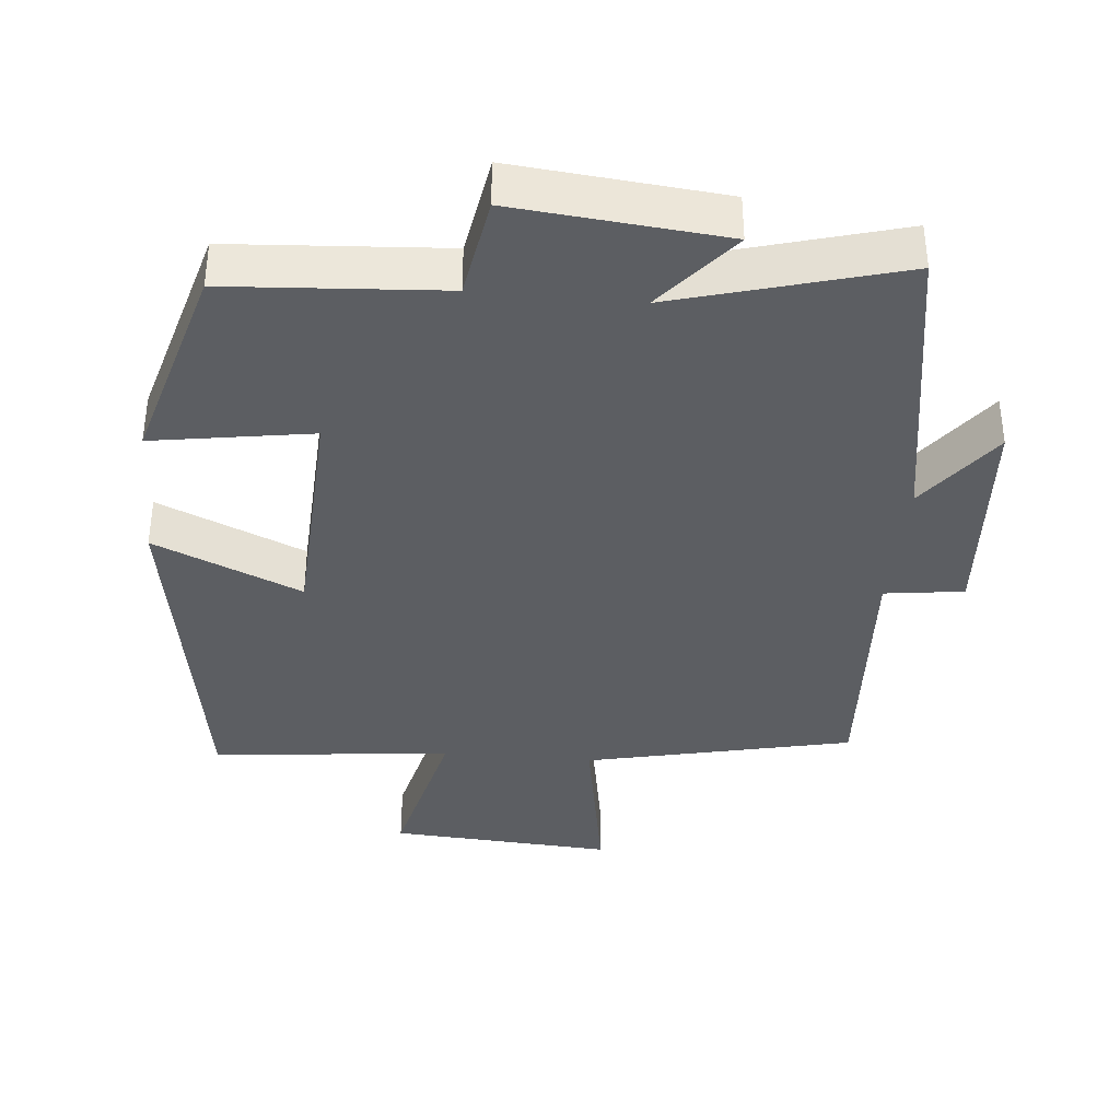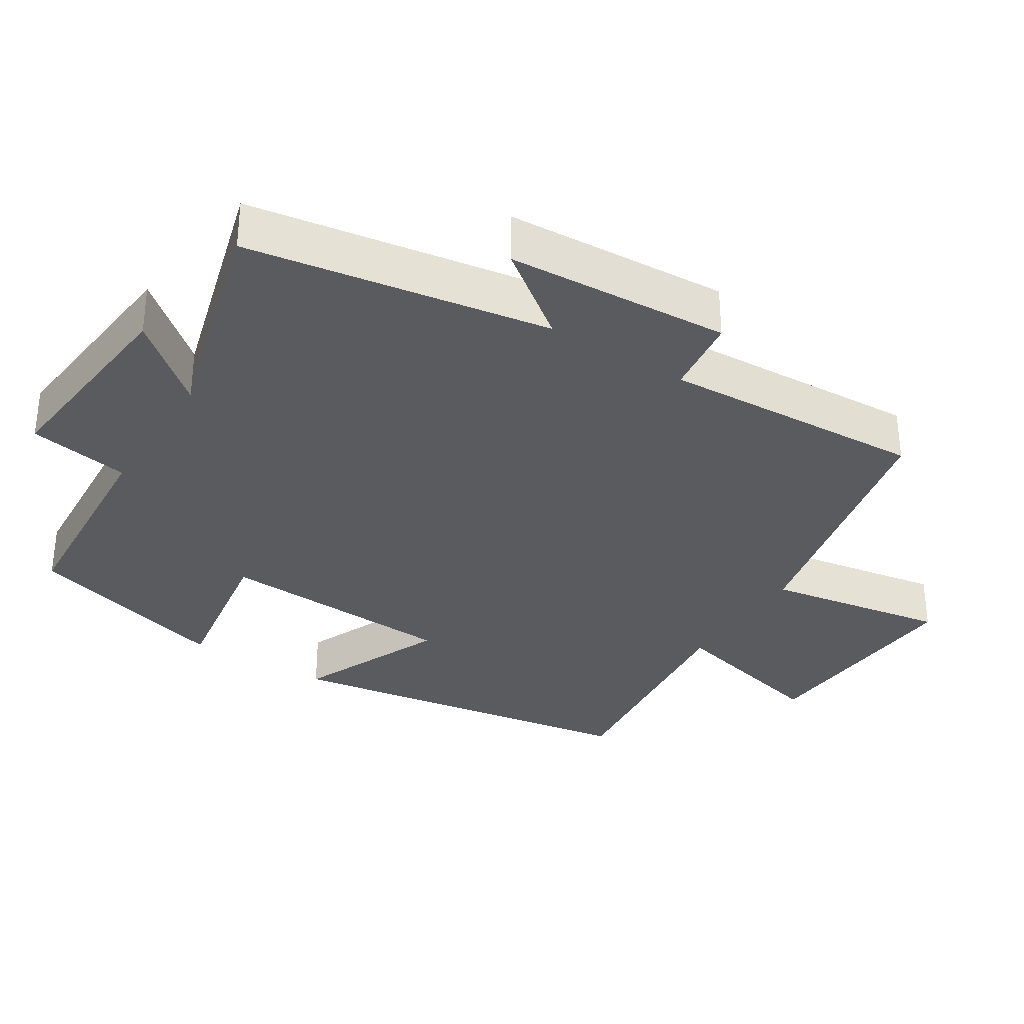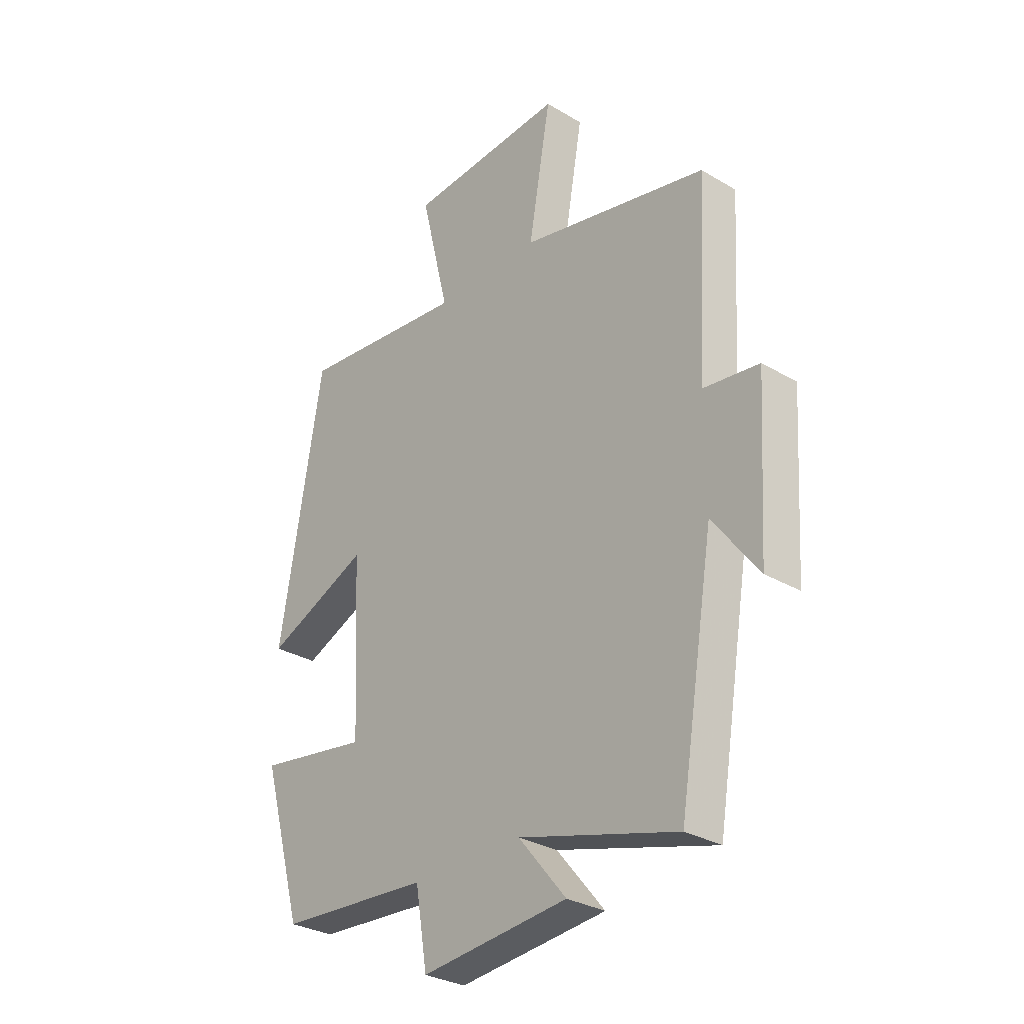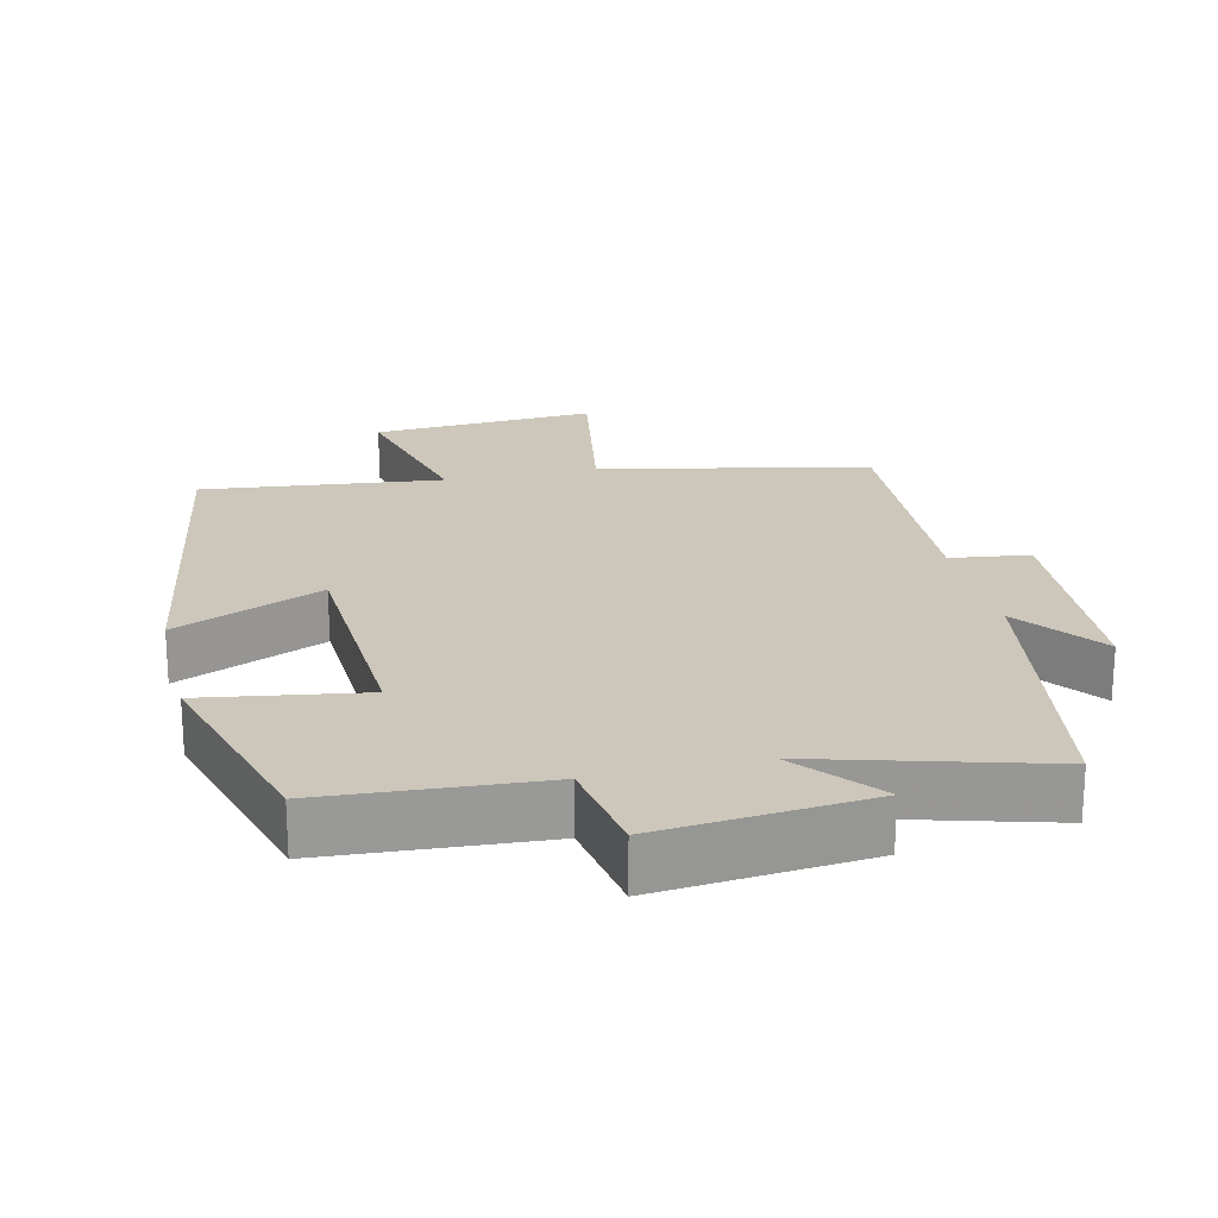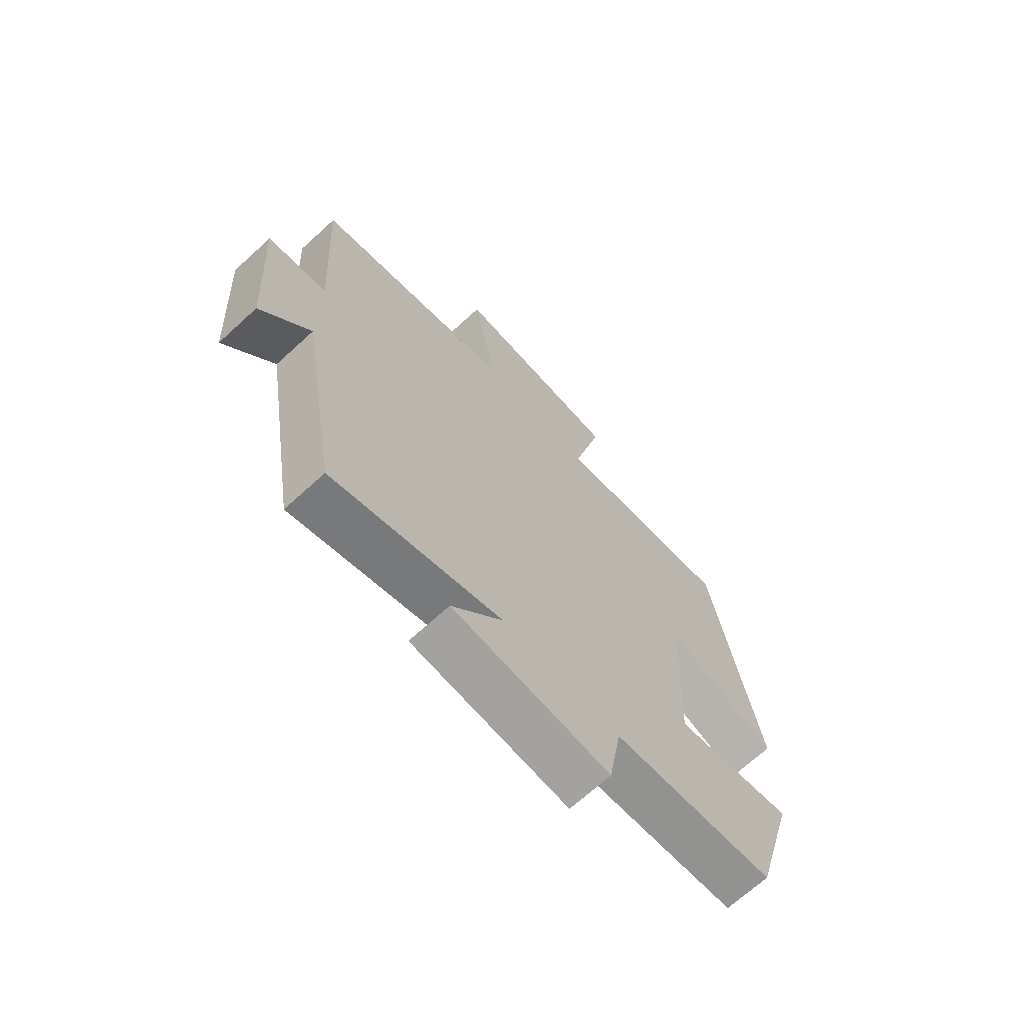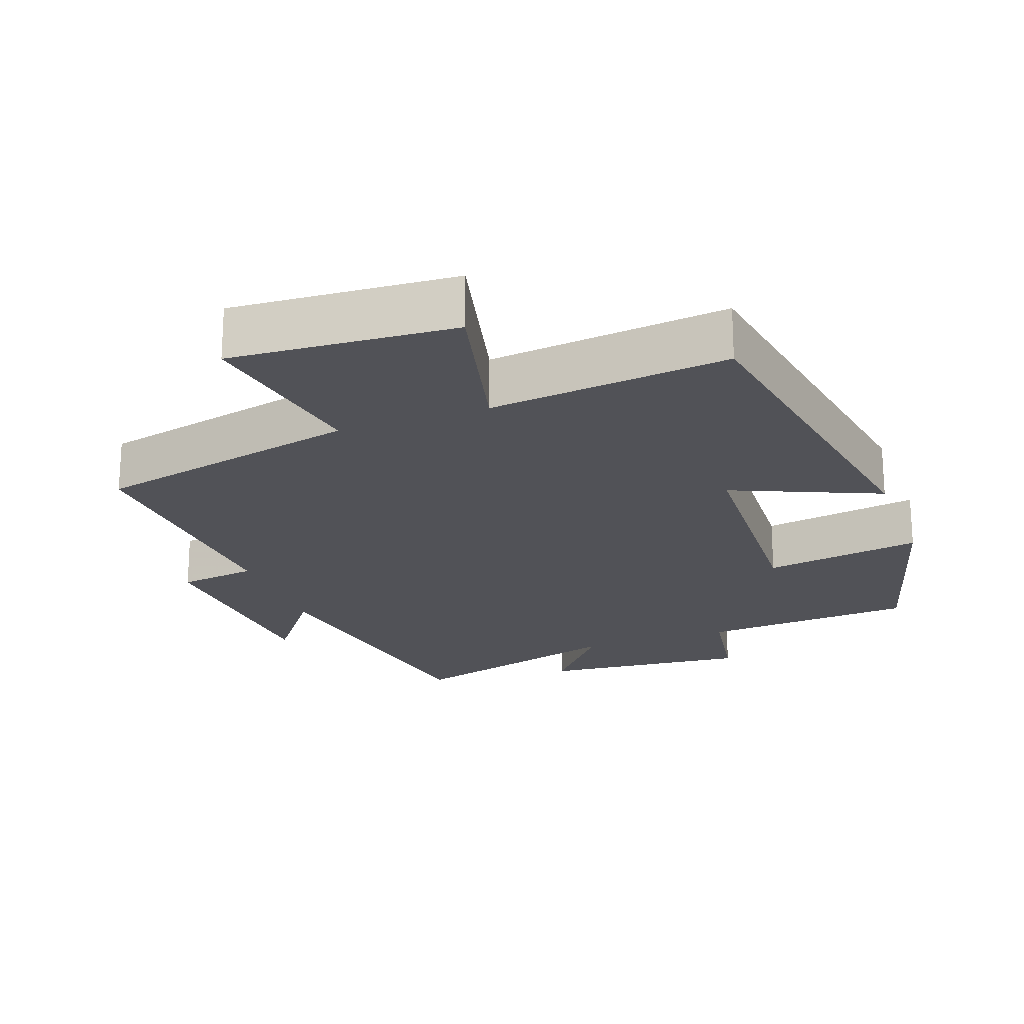
<metadata>
{"format":"obj","ext":"obj","renderer":"f3d","projection":"perspective","resolution":1024,"background":"white","views":[{"elev":-37.5,"azim":174.6,"up":"+Y"},{"elev":-33.2,"azim":-122.5,"up":"+Y"},{"elev":-30.3,"azim":-130.7,"up":"+Z"},{"elev":21.5,"azim":166.7,"up":"+Y"},{"elev":-69.0,"azim":-47.5,"up":"+Z"},{"elev":-21.4,"azim":20.0,"up":"+Y"}]}
</metadata>
<code>
v -0.521 0.07 0.415
v -0.142 0.07 0.5
v -0.187 0.07 0.756
v 0.131 0.07 0.736
v 0.074 0.07 0.5
v 0.414 0.07 0.538
v 0.5 0.07 0.025
v 0.291 0.07 0.115
v 0.275 0.07 -0.223
v 0.5 0.07 -0.187
v 0.417 0.07 -0.479
v 0.113 0.07 -0.5
v 0.089 0.07 -0.644
v -0.207 0.07 -0.616
v -0.111 0.07 -0.5
v -0.429 0.07 -0.59
v -0.5 0.07 -0.164
v -0.592 0.07 -0.287
v -0.612 0.07 0.029
v -0.5 0.07 0.044
v -0.521 0 0.415
v -0.142 0 0.5
v -0.187 0 0.756
v 0.131 0 0.736
v 0.074 0 0.5
v 0.414 0 0.538
v 0.5 0 0.025
v 0.291 0 0.115
v 0.275 0 -0.223
v 0.5 0 -0.187
v 0.417 0 -0.479
v 0.113 0 -0.5
v 0.089 0 -0.644
v -0.207 0 -0.616
v -0.111 0 -0.5
v -0.429 0 -0.59
v -0.5 0 -0.164
v -0.592 0 -0.287
v -0.612 0 0.029
v -0.5 0 0.044
f 17 18 19 20
f 15 16 17 20
f 15 20 1 2
f 12 13 14 15
f 11 12 15
f 10 11 15
f 9 10 15
f 8 9 15 2
f 5 6 7 8
f 5 8 2 3
f 3 4 5
f 40 39 38 37
f 40 37 36 35
f 22 21 40 35
f 35 34 33 32
f 35 32 31
f 35 31 30
f 35 30 29
f 22 35 29 28
f 28 27 26 25
f 23 22 28 25
f 25 24 23
f 1 21 22 2
f 2 22 23 3
f 3 23 24 4
f 4 24 25 5
f 5 25 26 6
f 6 26 27 7
f 7 27 28 8
f 8 28 29 9
f 9 29 30 10
f 10 30 31 11
f 11 31 32 12
f 12 32 33 13
f 13 33 34 14
f 14 34 35 15
f 15 35 36 16
f 16 36 37 17
f 17 37 38 18
f 18 38 39 19
f 19 39 40 20
f 20 40 21 1

</code>
